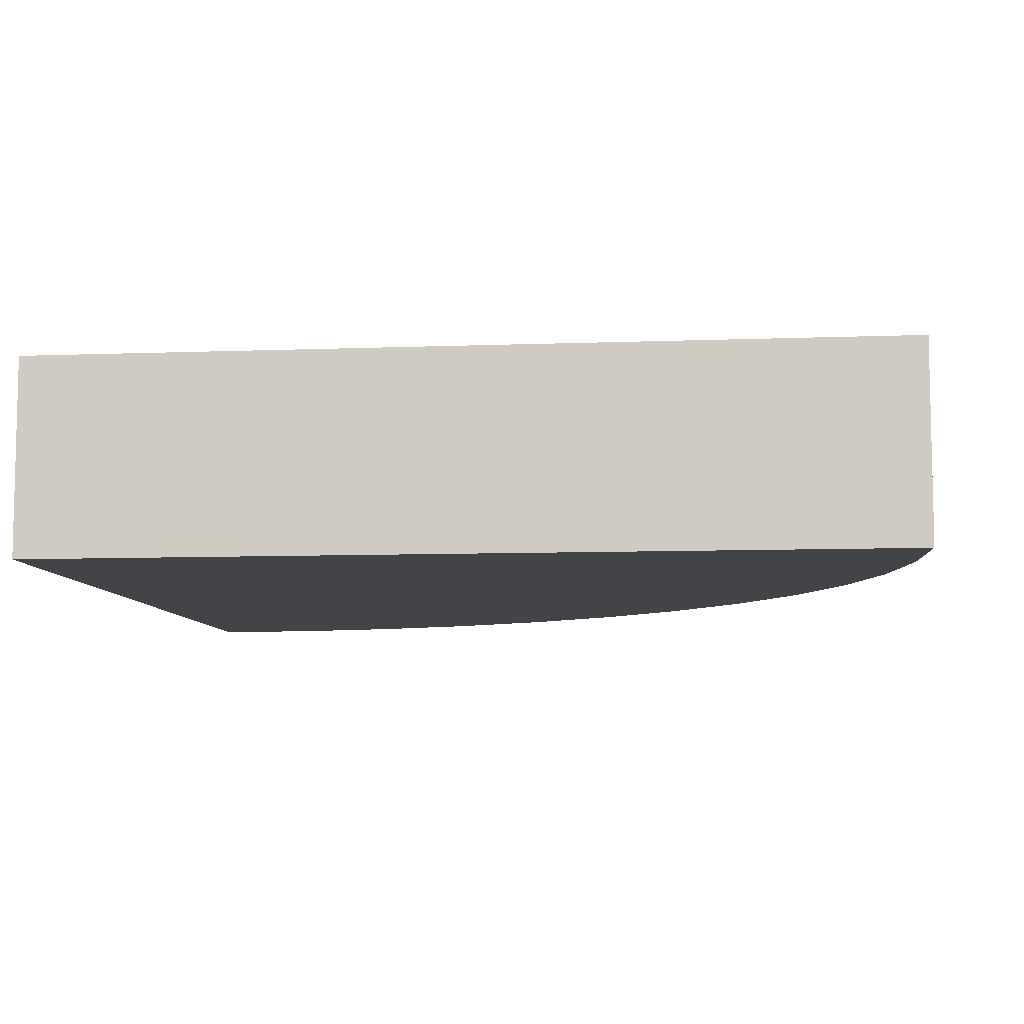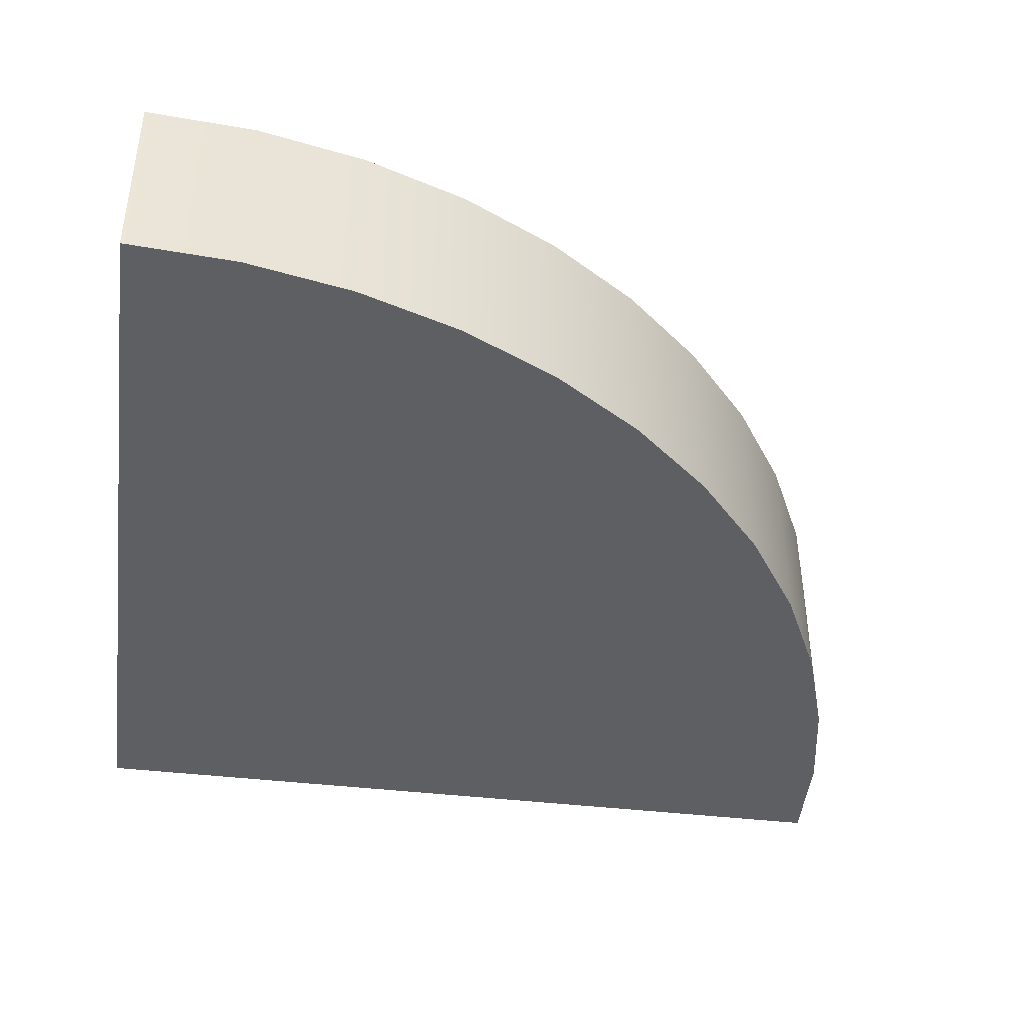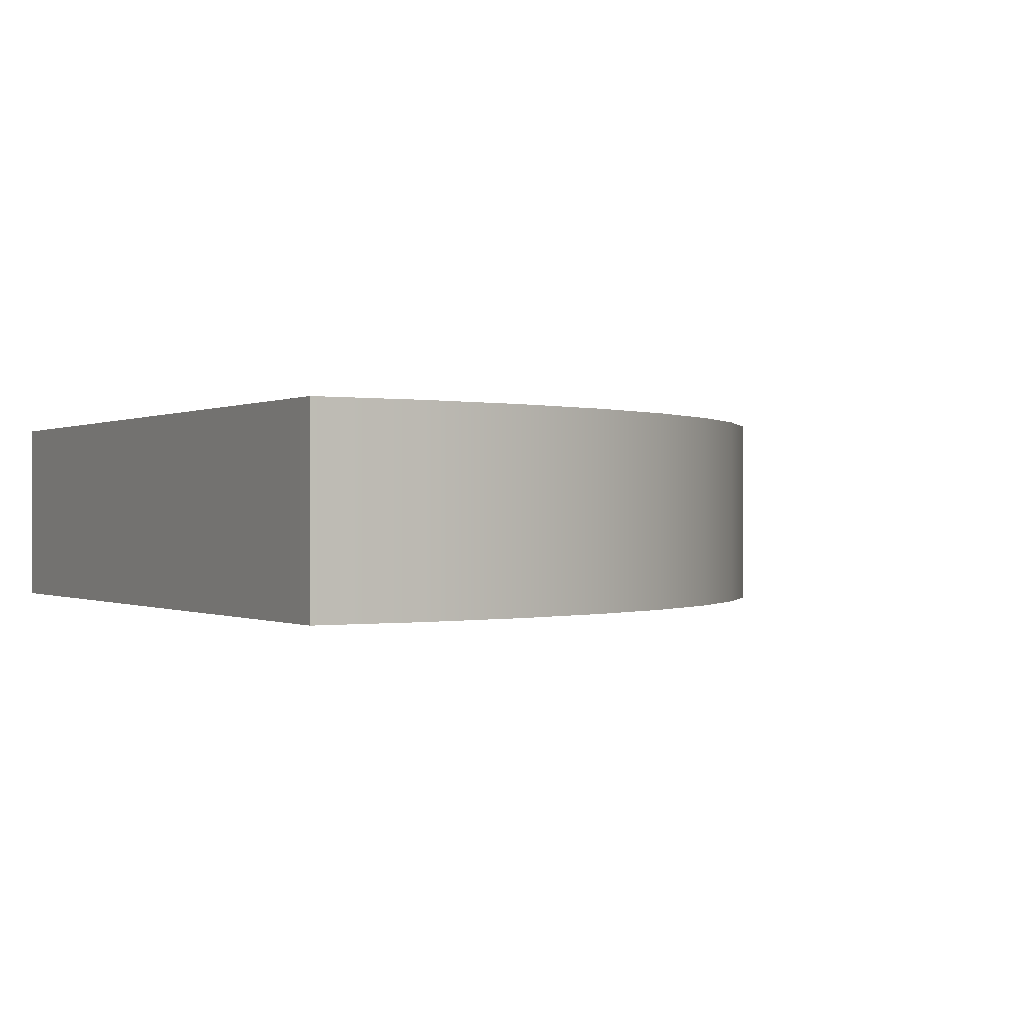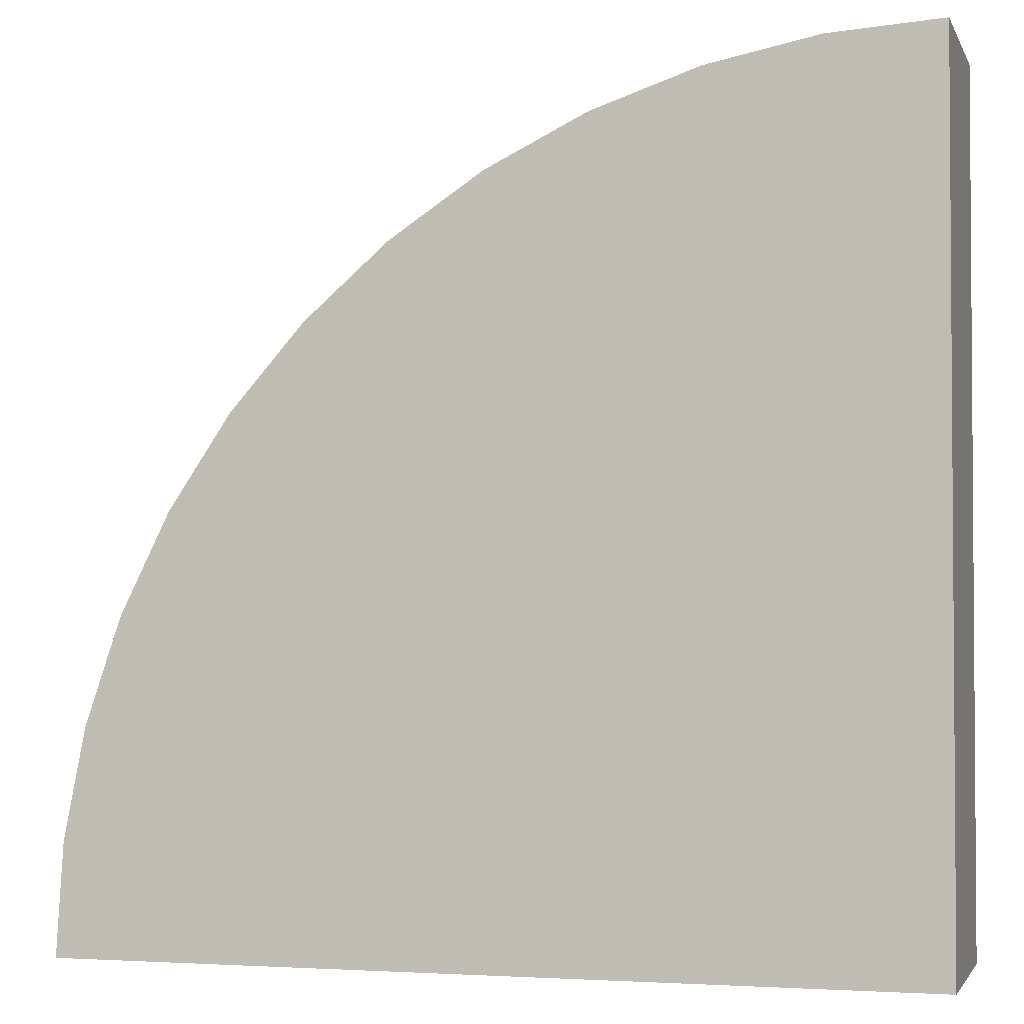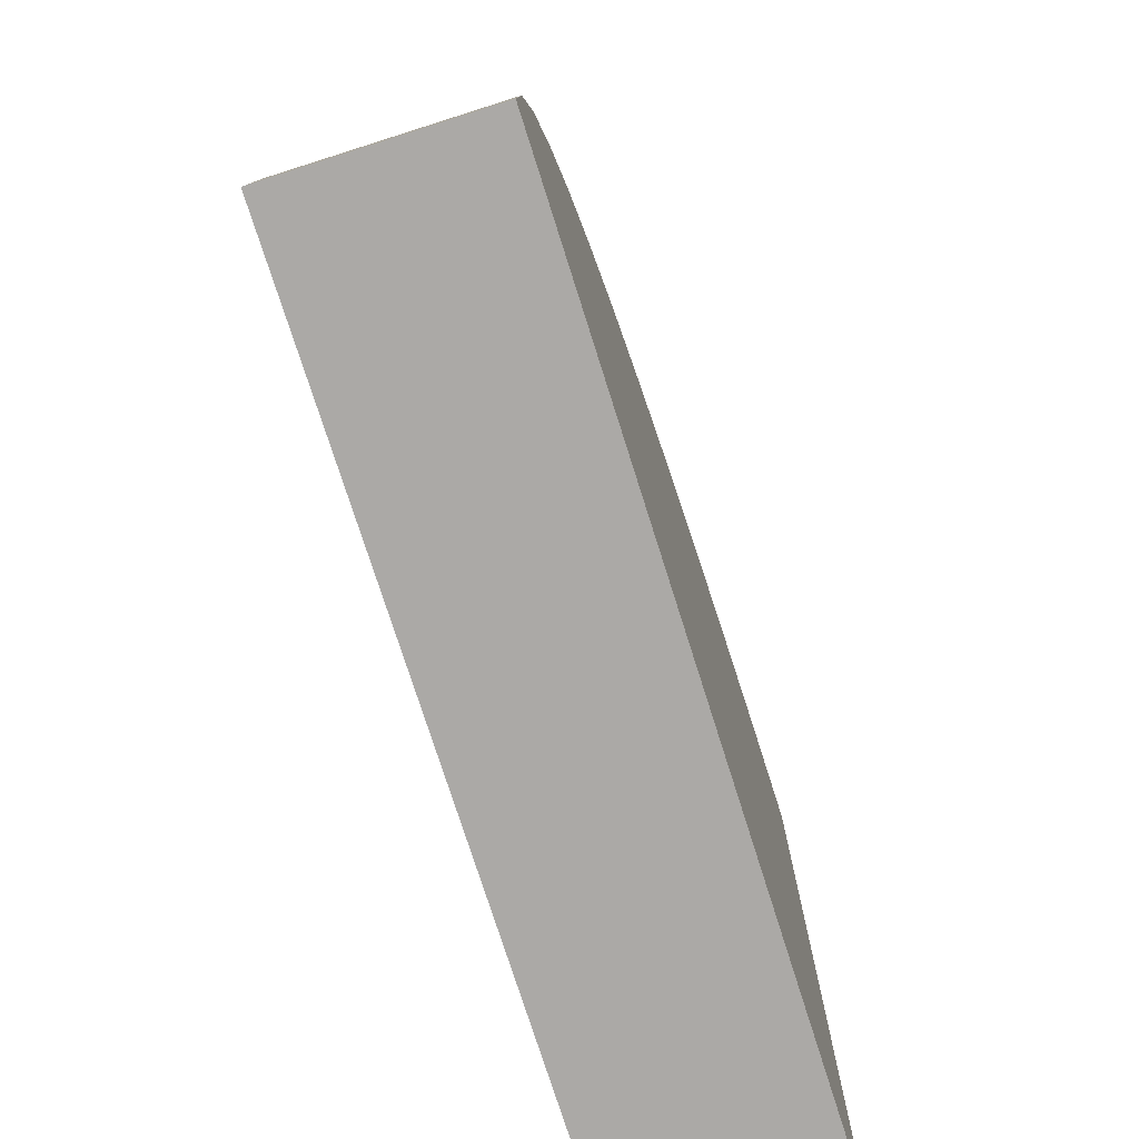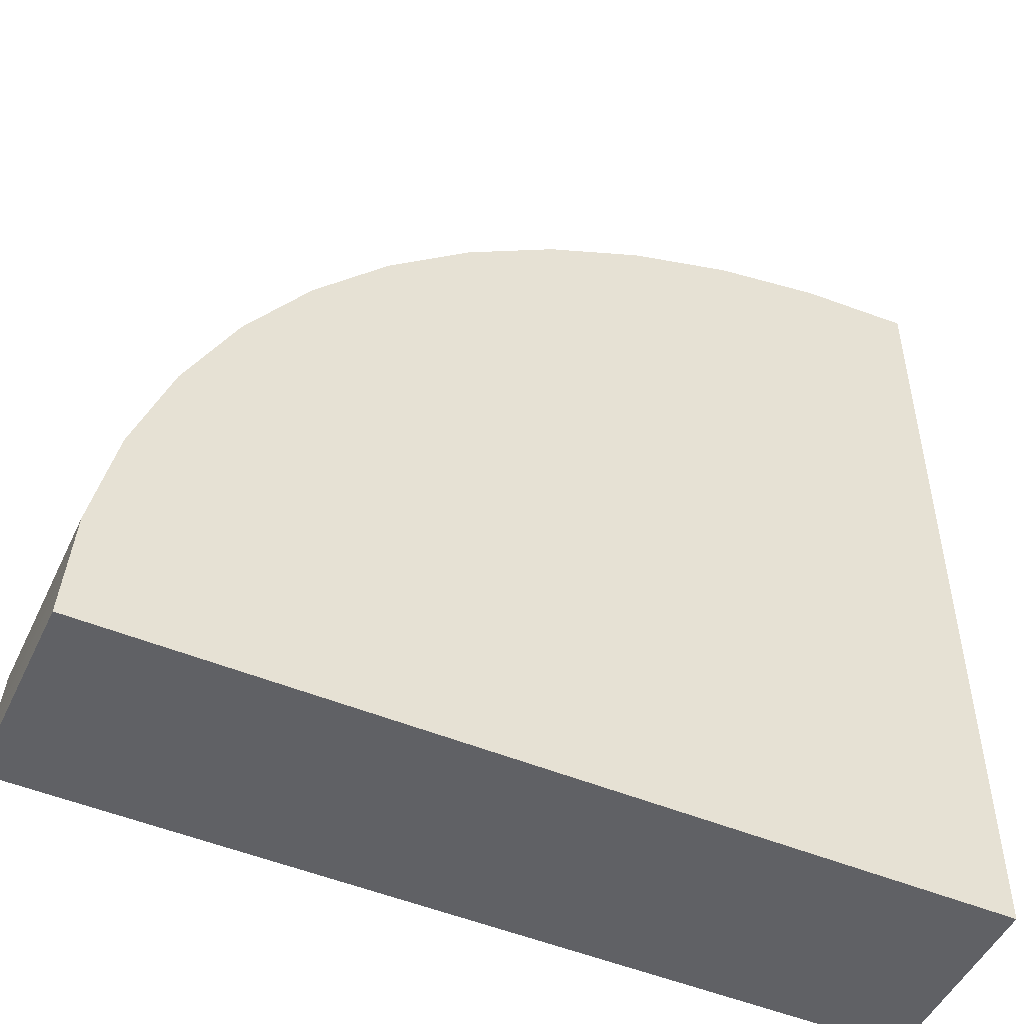
<metadata>
{"format":"obj","ext":"obj","renderer":"f3d","projection":"perspective","resolution":1024,"background":"white","views":[{"elev":-7.9,"azim":-83.9,"up":"+Y"},{"elev":-41.6,"azim":-8.2,"up":"+Y"},{"elev":-0.1,"azim":-28.5,"up":"+Y"},{"elev":-2.4,"azim":-164.3,"up":"+Z"},{"elev":-75.5,"azim":107.6,"up":"+Z"},{"elev":-49.4,"azim":155.3,"up":"+Z"}]}
</metadata>
<code>
g tile293
v -0.4375 0.2 0.3125
v -0.4375 0.1 0.3125
v -0.4375 0.2 -0.4375
v -0.4375 0.1 -0.4375
v 0.3125 0.1 -0.4375
v 0.3125 0.2 -0.4375
v -0.3396 0.2 0.3061
v -0.2434 0.2 0.2869
v -0.1505 0.2 0.2554
v -0.0625 0.2 0.212
v 0.01907 0.2 0.1575
v 0.09283 0.2 0.09283
v 0.1575 0.2 0.01907
v 0.212 0.2 -0.0625
v 0.2554 0.2 -0.1505
v 0.2869 0.2 -0.2434
v 0.3061 0.2 -0.3396
v -0.4375 0 -0.4375
v 0.4375 0 -0.4375
v 0.4375 0.2 -0.4375
v -0.4375 0 0.4375
v -0.3233 6.016e-16 0.43
v -0.211 6.016e-16 0.4077
v -0.1027 6.016e-16 0.3709
v 1.076e-09 4.813e-16 0.3203
v 0.09517 4.813e-16 0.2567
v 0.1812 4.813e-16 0.1812
v 0.2567 4.813e-16 0.09517
v 0.3203 3.61e-16 1.575e-09
v 0.3709 3.61e-16 -0.1027
v 0.4077 2.406e-16 -0.211
v 0.43 2.406e-16 -0.3233
v -0.4375 0.2 0.4375
v -0.3233 0.2 0.43
v -0.211 0.2 0.4077
v -0.1027 0.2 0.3709
v 1.076e-09 0.2 0.3203
v 0.09517 0.2 0.2567
v 0.1812 0.2 0.1812
v 0.2567 0.2 0.09517
v 0.3203 0.2 1.575e-09
v 0.3709 0.2 -0.1027
v 0.4077 0.2 -0.211
v 0.43 0.2 -0.3233
f 3 2 1
f 2 3 4
f 4 6 5
f 6 4 3
f 1 6 3
f 6 1 7
f 6 7 8
f 6 8 9
f 6 9 10
f 6 10 11
f 6 11 12
f 6 12 13
f 6 13 14
f 6 14 15
f 6 15 16
f 6 16 17
f 4 19 18
f 19 4 5
f 5 20 19
f 20 5 6
f 19 21 18
f 21 19 22
f 22 19 23
f 23 19 24
f 24 19 25
f 25 19 26
f 26 19 27
f 27 19 28
f 28 19 29
f 29 19 30
f 30 19 31
f 31 19 32
f 34 1 33
f 1 34 7
f 7 34 8
f 8 34 35
f 8 35 9
f 9 35 36
f 9 36 10
f 10 36 37
f 10 37 11
f 11 37 38
f 11 38 12
f 12 38 13
f 13 38 39
f 13 39 14
f 14 39 40
f 14 40 15
f 15 40 16
f 16 40 41
f 16 41 17
f 17 41 6
f 6 41 20
f 20 41 42
f 20 42 43
f 20 43 44
f 19 44 32
f 44 19 20
f 32 43 31
f 43 32 44
f 31 42 30
f 42 31 43
f 30 41 29
f 41 30 42
f 29 40 28
f 40 29 41
f 28 39 27
f 39 28 40
f 39 26 27
f 26 39 38
f 38 25 26
f 25 38 37
f 37 24 25
f 24 37 36
f 36 23 24
f 23 36 35
f 35 22 23
f 22 35 34
f 22 33 21
f 33 22 34
f 1 21 33
f 21 1 2
f 21 2 18
f 18 2 4

</code>
